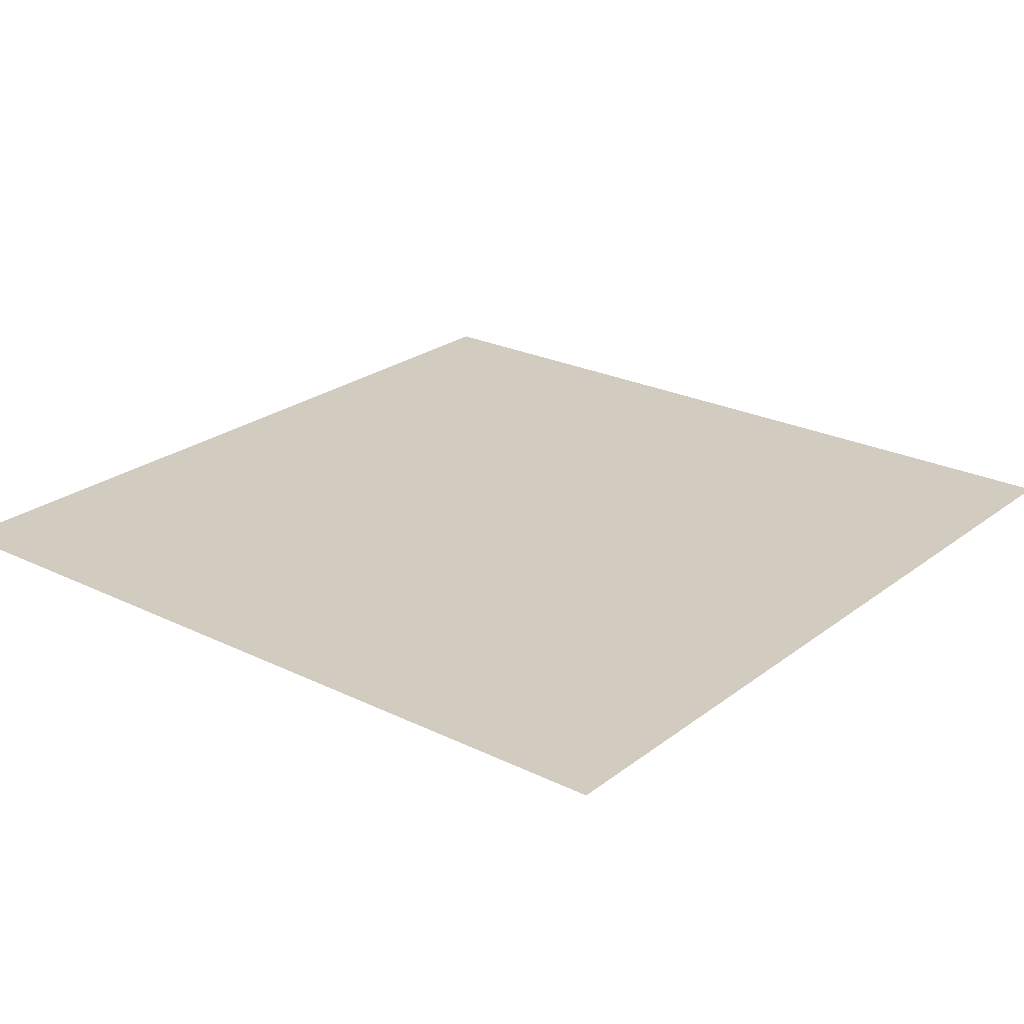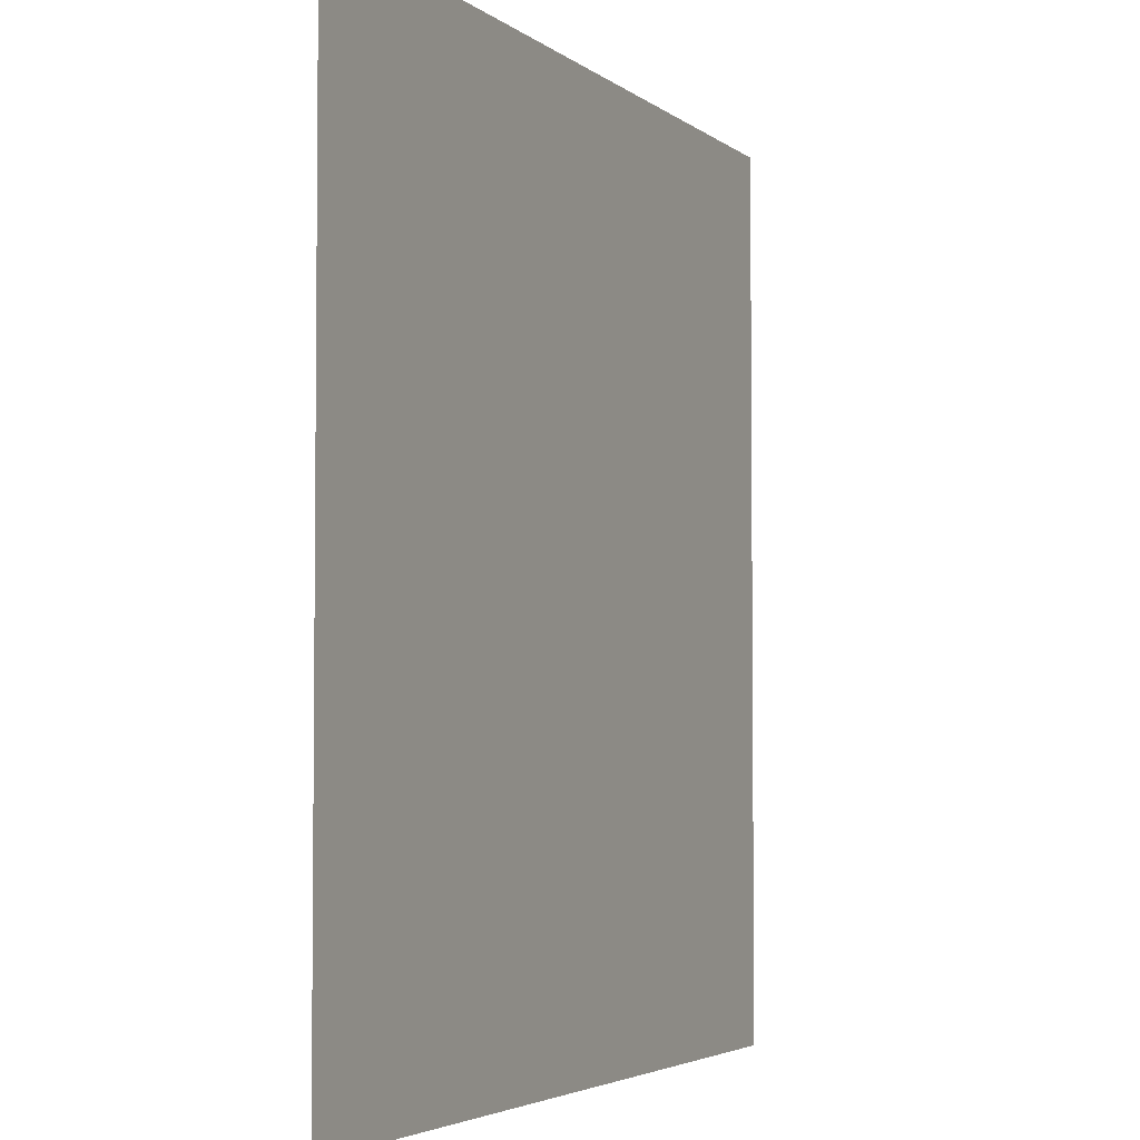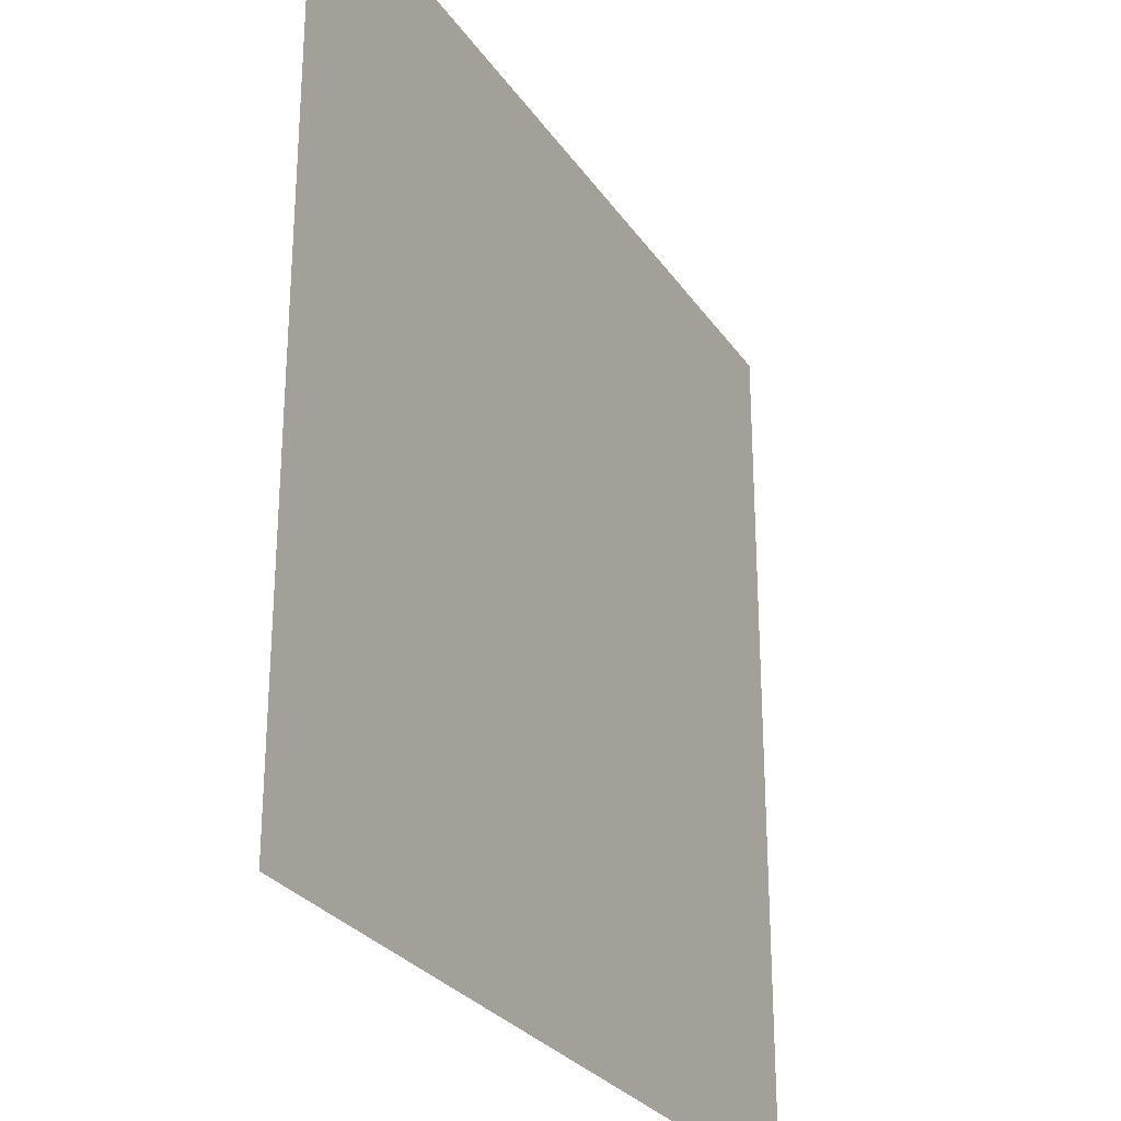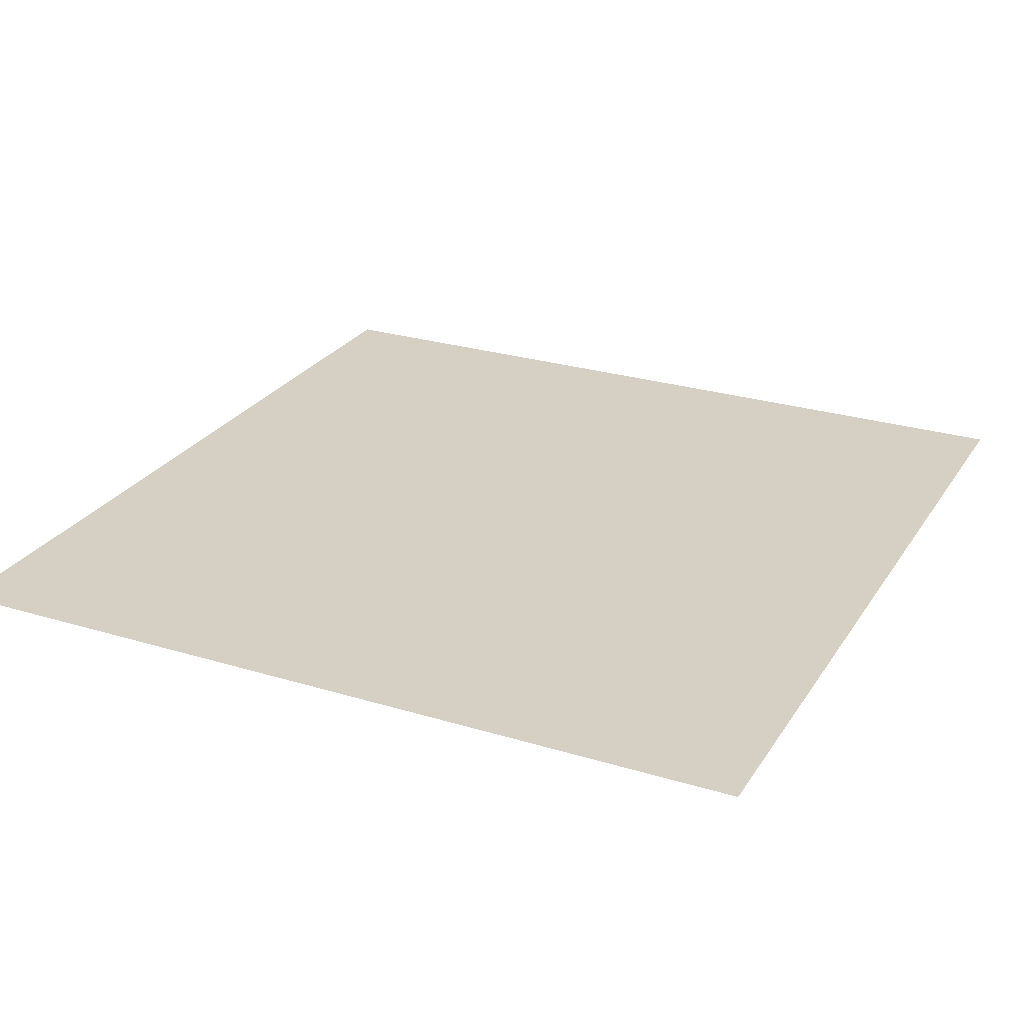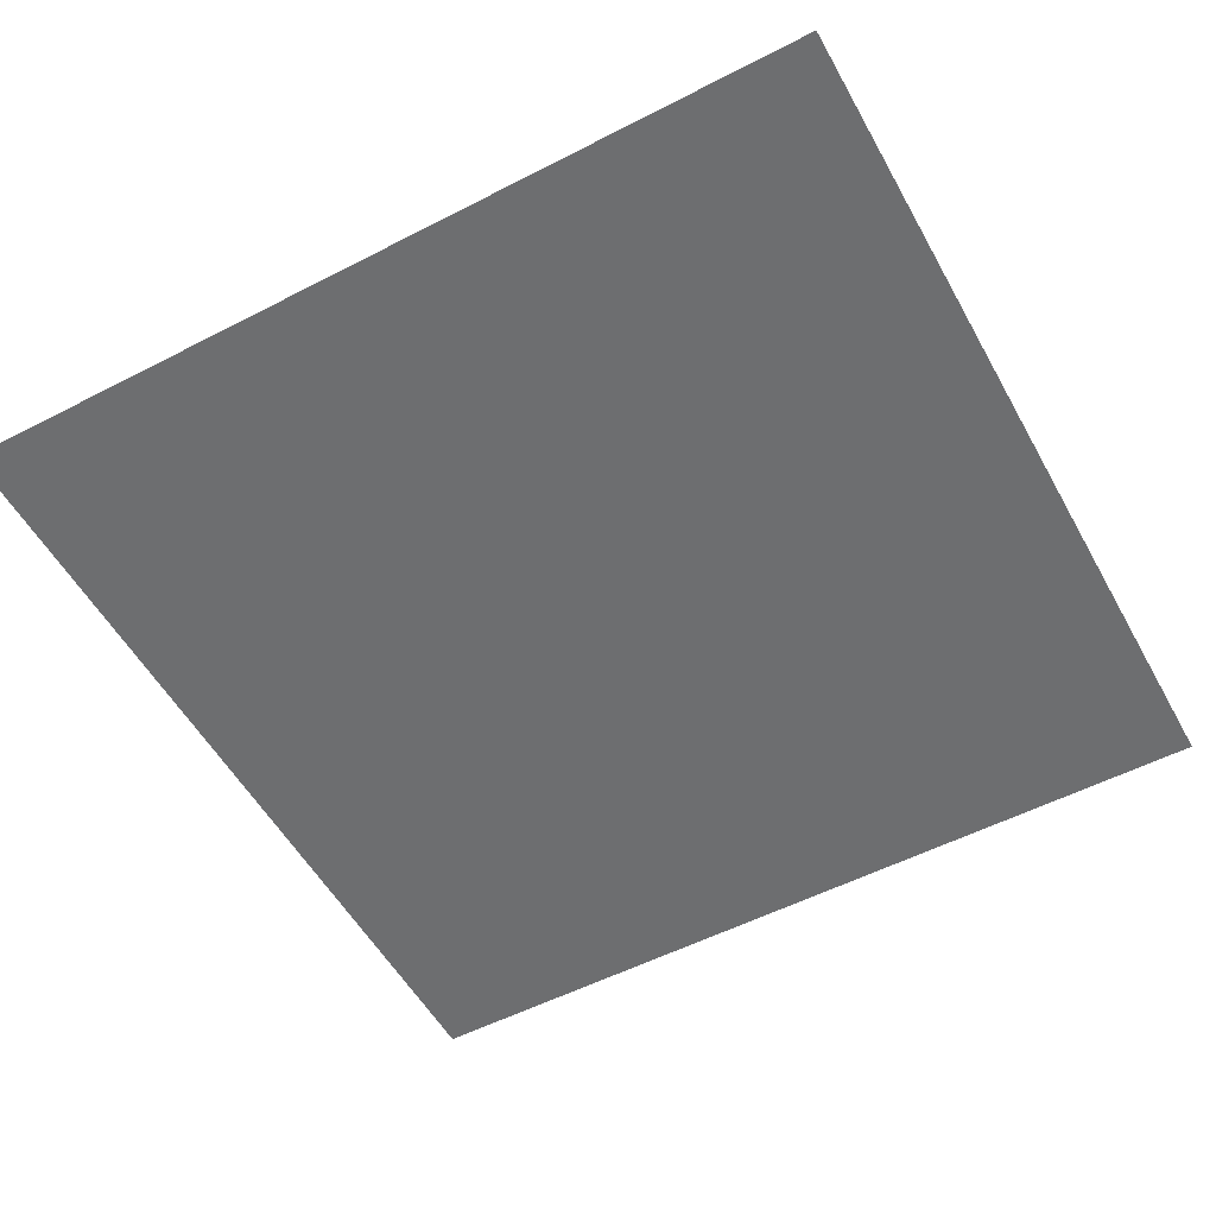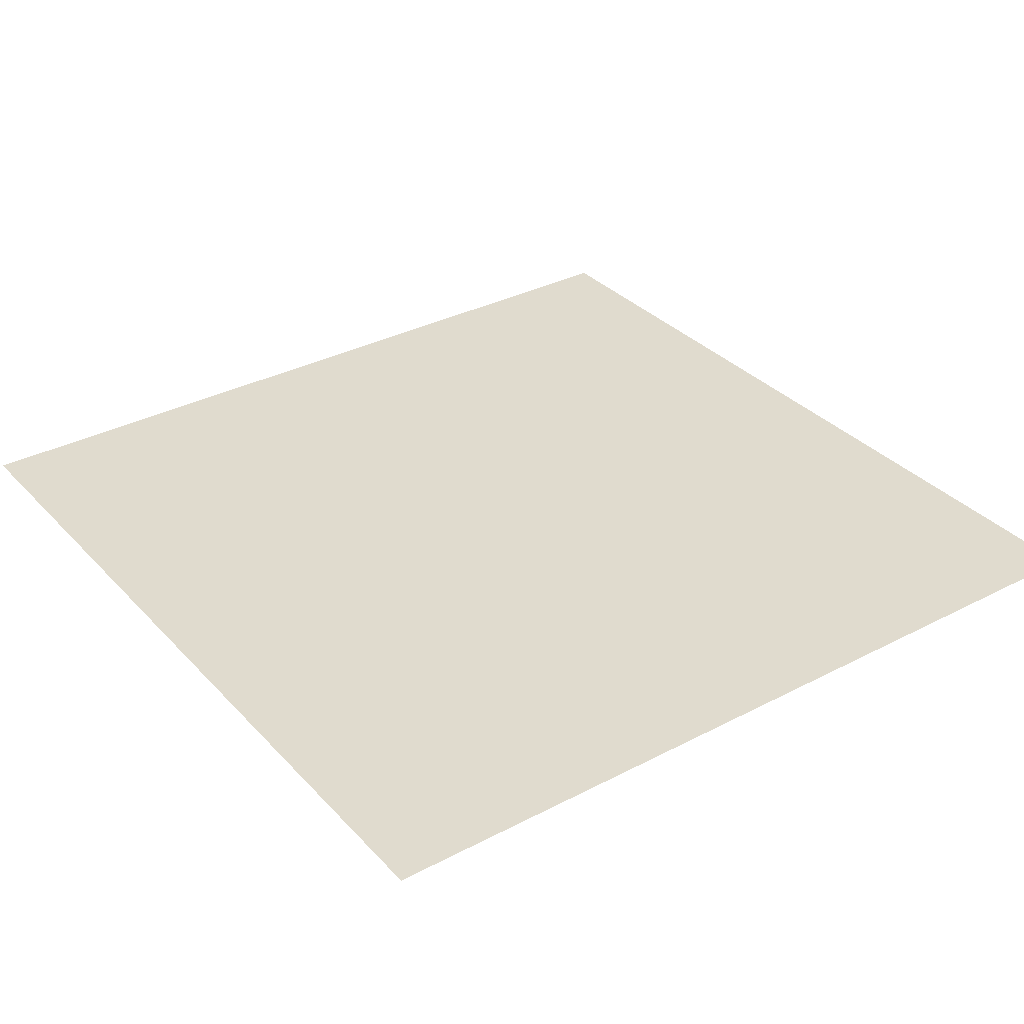
<metadata>
{"format":"obj","ext":"obj","renderer":"f3d","projection":"perspective","resolution":1024,"background":"white","views":[{"elev":24.1,"azim":-51.1,"up":"+Y"},{"elev":-3.8,"azim":114.2,"up":"+Z"},{"elev":-27.8,"azim":117.1,"up":"+Z"},{"elev":26.2,"azim":-64.3,"up":"+Y"},{"elev":-54.2,"azim":-61.3,"up":"+Y"},{"elev":33.4,"azim":-125.6,"up":"+Y"}]}
</metadata>
<code>
o Plane
v -10 0 10
v 10 0 10
v -10 0 -10
v 10 0 -10
f 1 2 4 3

</code>
